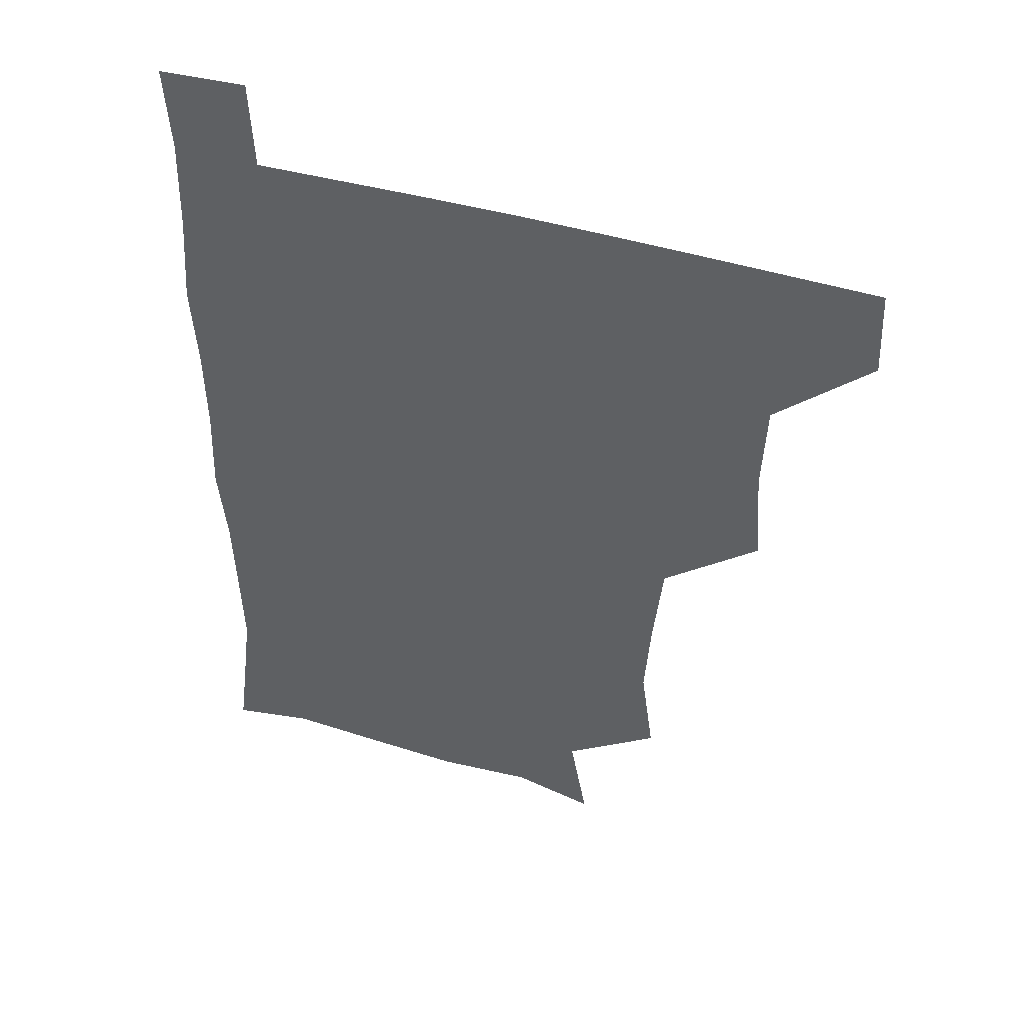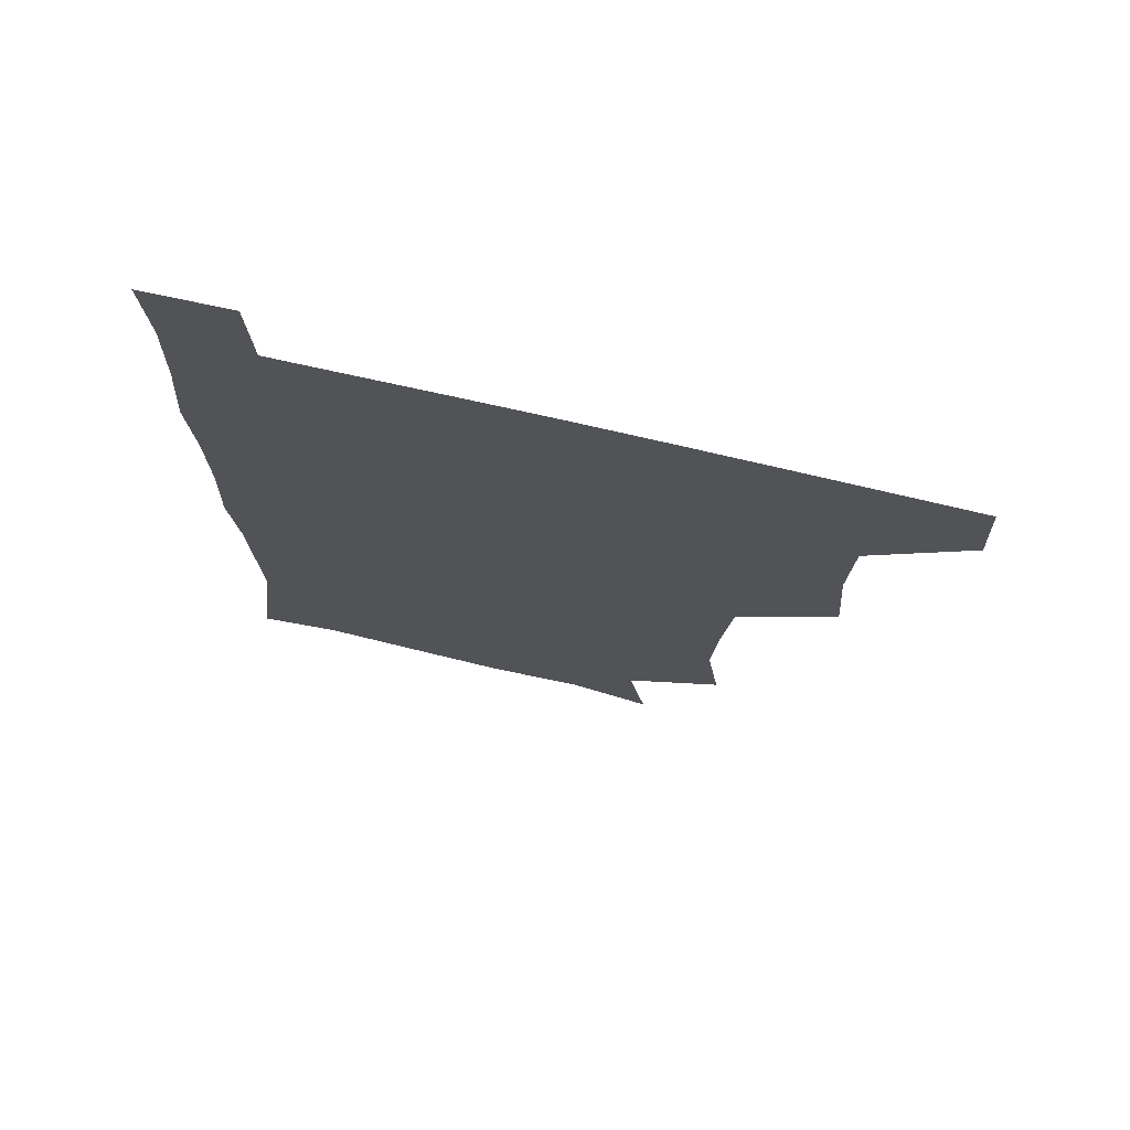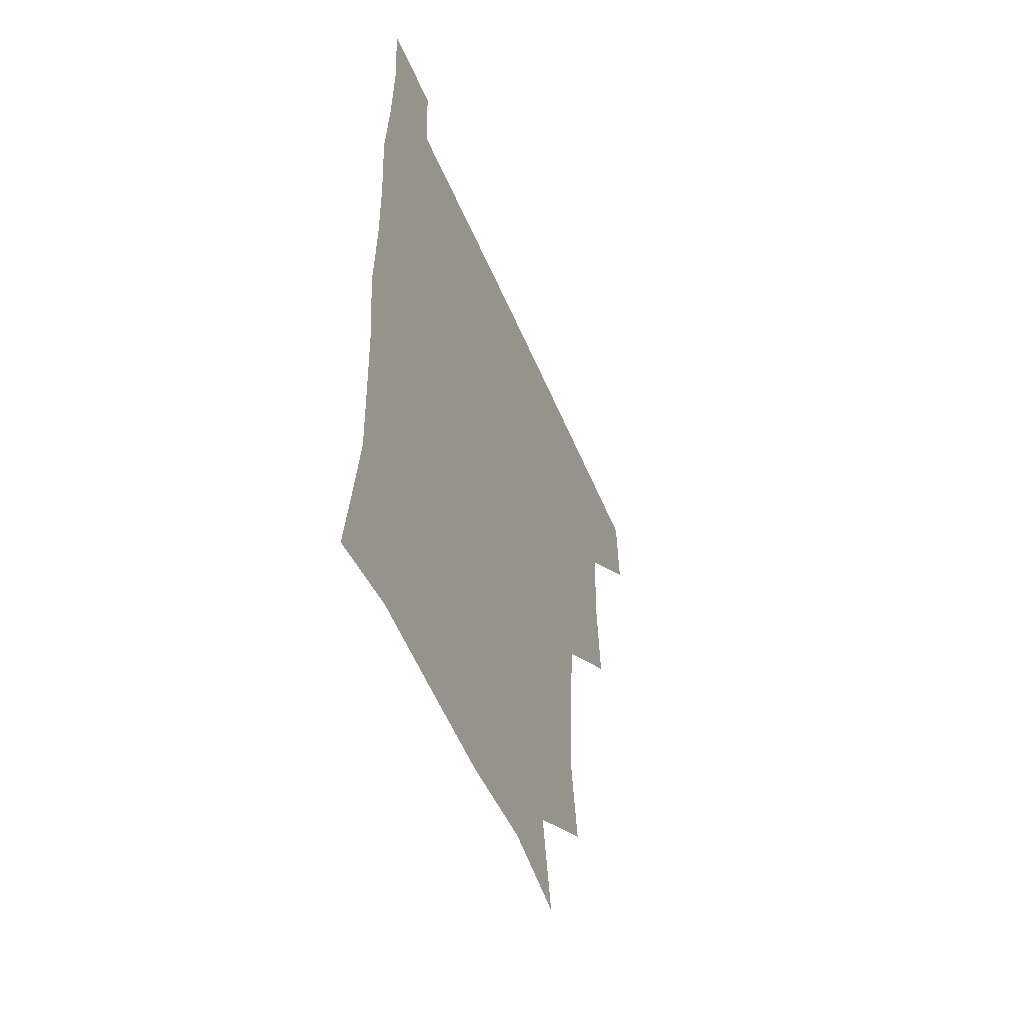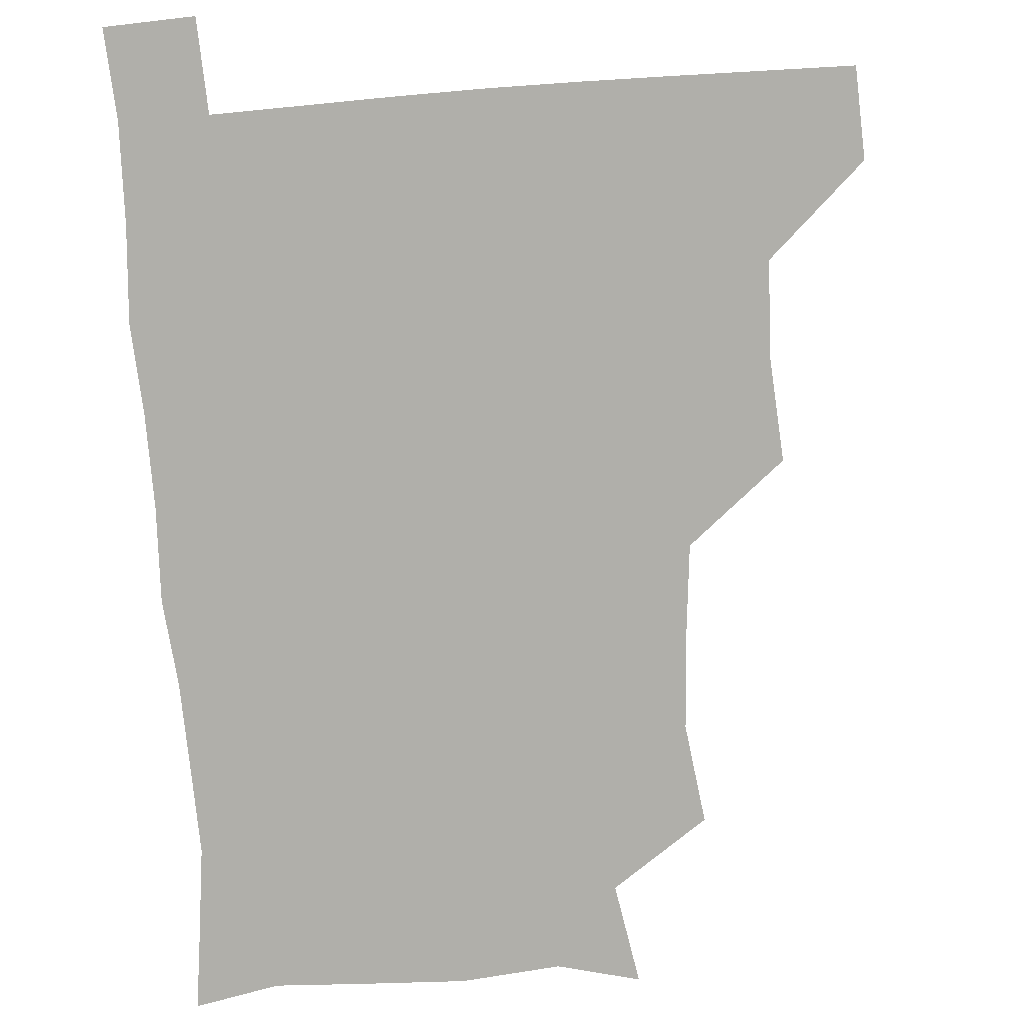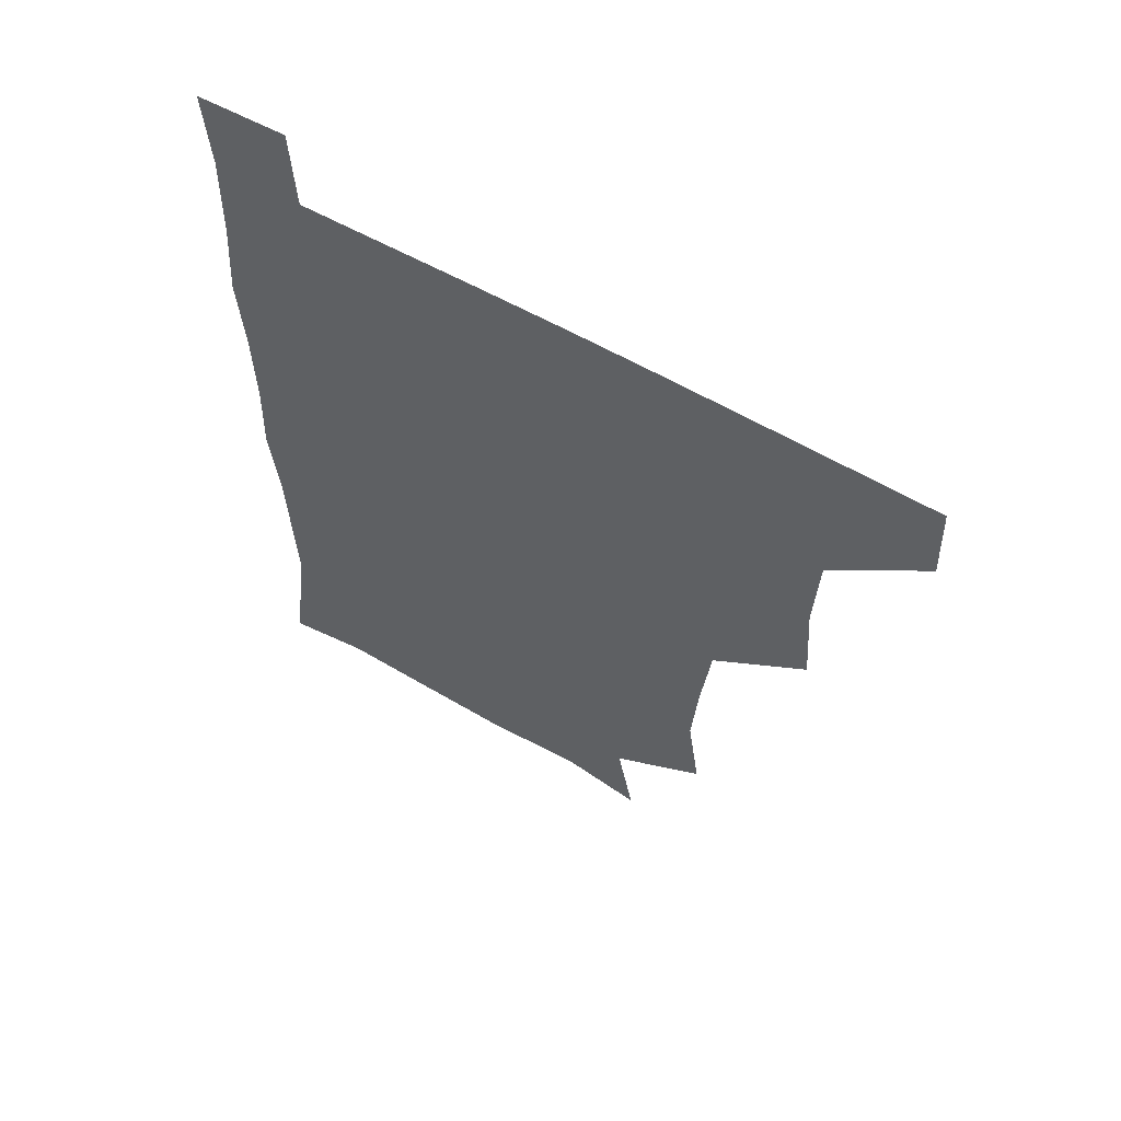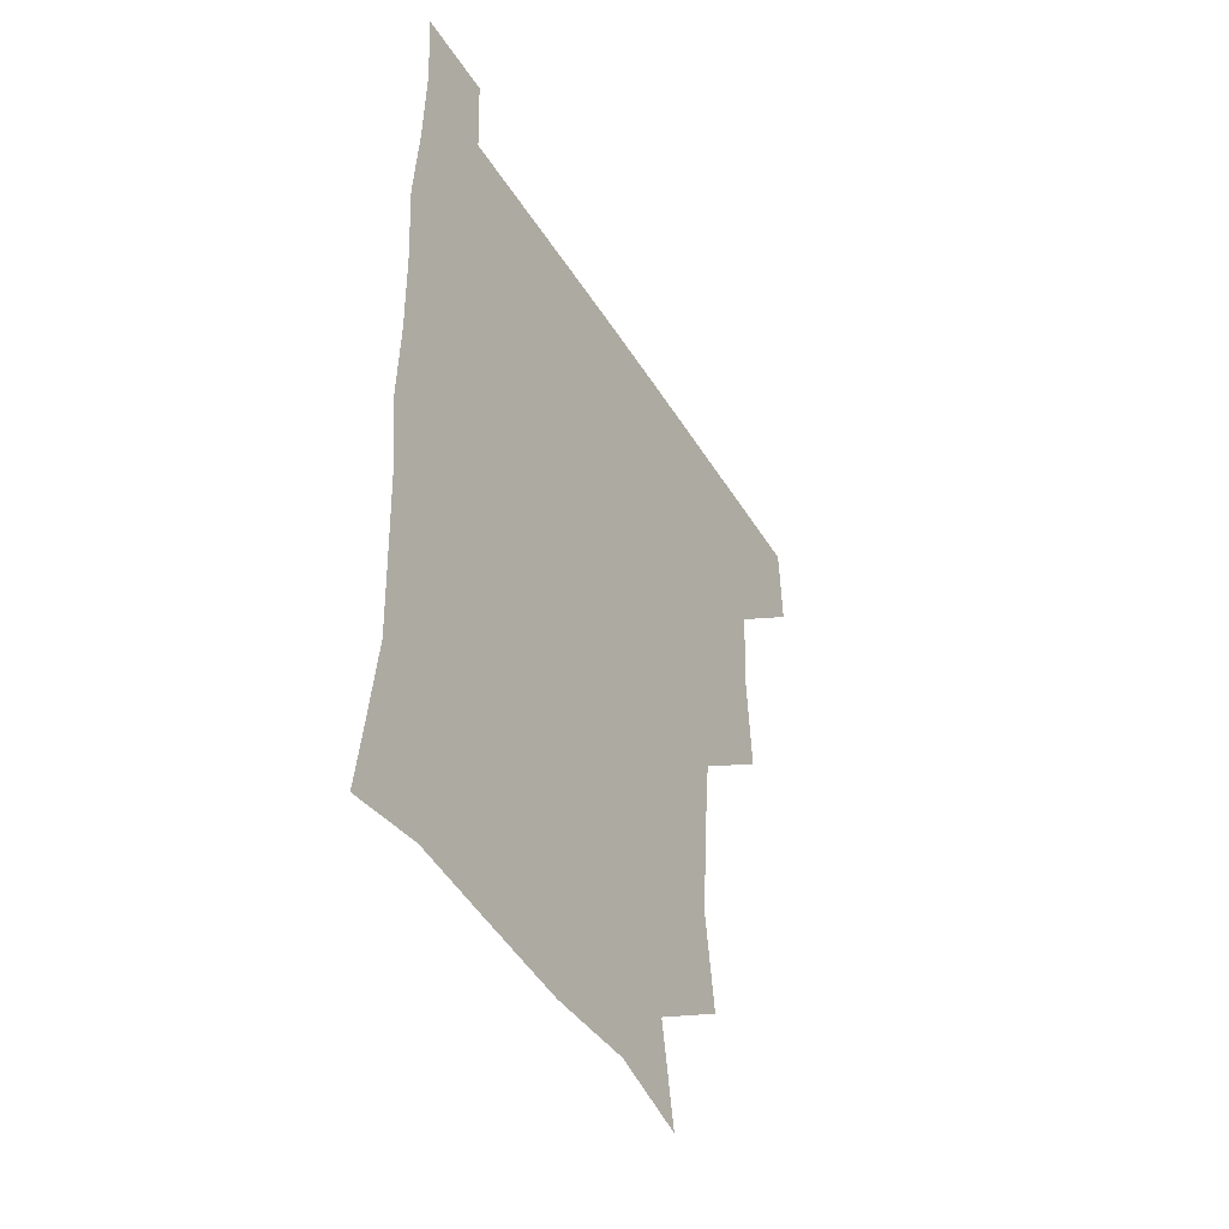
<metadata>
{"format":"obj","ext":"obj","renderer":"f3d","projection":"perspective","resolution":1024,"background":"white","views":[{"elev":47.3,"azim":-161.7,"up":"+Y"},{"elev":73.4,"azim":-166.9,"up":"+Y"},{"elev":-53.7,"azim":112.5,"up":"+Y"},{"elev":-78.0,"azim":-175.8,"up":"+Z"},{"elev":61.8,"azim":-150.0,"up":"+Y"},{"elev":-45.8,"azim":119.9,"up":"+Y"}]}
</metadata>
<code>
v 480 480.1 0
v 481.5 510.4 0
v 511.2 383.4 0
v 513.7 417.9 0
v 512.4 450.1 0
v 512.5 480.8 0
v 511.5 510.9 0
v 544.2 260.3 0
v 548.8 294 0
v 546.9 324.2 0
v 543.7 356.7 0
v 543.6 391.7 0
v 542.5 421 0
v 542.9 451.9 0
v 542.2 481.2 0
v 541.1 511.4 0
v 570.3 203.8 0
v 576.3 237.9 0
v 574.5 270.7 0
v 576.4 304.6 0
v 574.3 332.8 0
v 572.8 362.5 0
v 573.1 394.6 0
v 573.1 424 0
v 572.8 452.6 0
v 572.6 480.9 0
v 570.7 511.7 0
v 597.9 210.7 0
v 602.9 243.5 0
v 602.6 272.8 0
v 602.8 307 0
v 602.2 335 0
v 601.9 365.9 0
v 601.8 395.1 0
v 601.8 424.2 0
v 601.8 452.6 0
v 601.9 481.1 0
v 600.3 511.8 0
v 631 207.7 0
v 631 245.2 0
v 631.2 276.2 0
v 630.5 307 0
v 630.2 337.8 0
v 630.2 366.1 0
v 630.1 395.8 0
v 630.3 426.1 0
v 630.7 453 0
v 631.1 481.3 0
v 630.1 511.4 0
v 665 209.1 0
v 660.3 243.7 0
v 658.7 275.6 0
v 657.7 307.9 0
v 658 336.8 0
v 658.5 365.2 0
v 658.8 394.2 0
v 658.3 424.9 0
v 658.9 453.5 0
v 659.6 482 0
v 660.6 510.7 0
v 695.8 210.7 0
v 687.9 244.2 0
v 685.9 274.2 0
v 686.2 303.4 0
v 685.7 334.1 0
v 686.2 363.8 0
v 686.2 393.5 0
v 686.3 423.3 0
v 687.4 452.3 0
v 687.5 481.8 0
v 689.7 510 0
v 691 541.3 0
v 724.2 205.1 0
v 720.7 231.6 0
v 717.1 261.7 0
v 717.9 290.9 0
v 718.8 321.2 0
v 721.6 350.6 0
v 720.4 382.2 0
v 720.7 413.8 0
v 722.5 444.3 0
v 720.1 477.2 0
v 719.1 510.1 0
v 721 540 0
f 5 6 1
f 1 6 2
f 6 7 2
f 11 12 3
f 3 12 4
f 12 13 4
f 4 13 5
f 13 14 5
f 5 14 6
f 14 15 6
f 6 15 7
f 15 16 7
f 18 19 8
f 8 19 9
f 19 20 9
f 9 20 10
f 20 21 10
f 10 21 11
f 21 22 11
f 11 22 12
f 22 23 12
f 12 23 13
f 23 24 13
f 13 24 14
f 24 25 14
f 14 25 15
f 25 26 15
f 15 26 16
f 26 27 16
f 17 28 18
f 28 29 18
f 18 29 19
f 29 30 19
f 19 30 20
f 30 31 20
f 20 31 21
f 31 32 21
f 21 32 22
f 32 33 22
f 22 33 23
f 33 34 23
f 23 34 24
f 34 35 24
f 24 35 25
f 35 36 25
f 25 36 26
f 36 37 26
f 26 37 27
f 37 38 27
f 28 39 29
f 39 40 29
f 29 40 30
f 40 41 30
f 30 41 31
f 41 42 31
f 31 42 32
f 42 43 32
f 32 43 33
f 43 44 33
f 33 44 34
f 44 45 34
f 34 45 35
f 45 46 35
f 35 46 36
f 46 47 36
f 36 47 37
f 47 48 37
f 37 48 38
f 48 49 38
f 39 50 40
f 50 51 40
f 40 51 41
f 51 52 41
f 41 52 42
f 52 53 42
f 42 53 43
f 53 54 43
f 43 54 44
f 54 55 44
f 44 55 45
f 55 56 45
f 45 56 46
f 56 57 46
f 46 57 47
f 57 58 47
f 47 58 48
f 58 59 48
f 48 59 49
f 59 60 49
f 50 61 51
f 61 62 51
f 51 62 52
f 62 63 52
f 52 63 53
f 63 64 53
f 53 64 54
f 64 65 54
f 54 65 55
f 65 66 55
f 55 66 56
f 66 67 56
f 56 67 57
f 67 68 57
f 57 68 58
f 68 69 58
f 58 69 59
f 69 70 59
f 59 70 60
f 70 71 60
f 61 73 62
f 73 74 62
f 62 74 63
f 74 75 63
f 63 75 64
f 75 76 64
f 64 76 65
f 76 77 65
f 65 77 66
f 77 78 66
f 66 78 67
f 78 79 67
f 67 79 68
f 79 80 68
f 68 80 69
f 80 81 69
f 69 81 70
f 81 82 70
f 70 82 71
f 82 83 71
f 71 83 72
f 83 84 72

</code>
